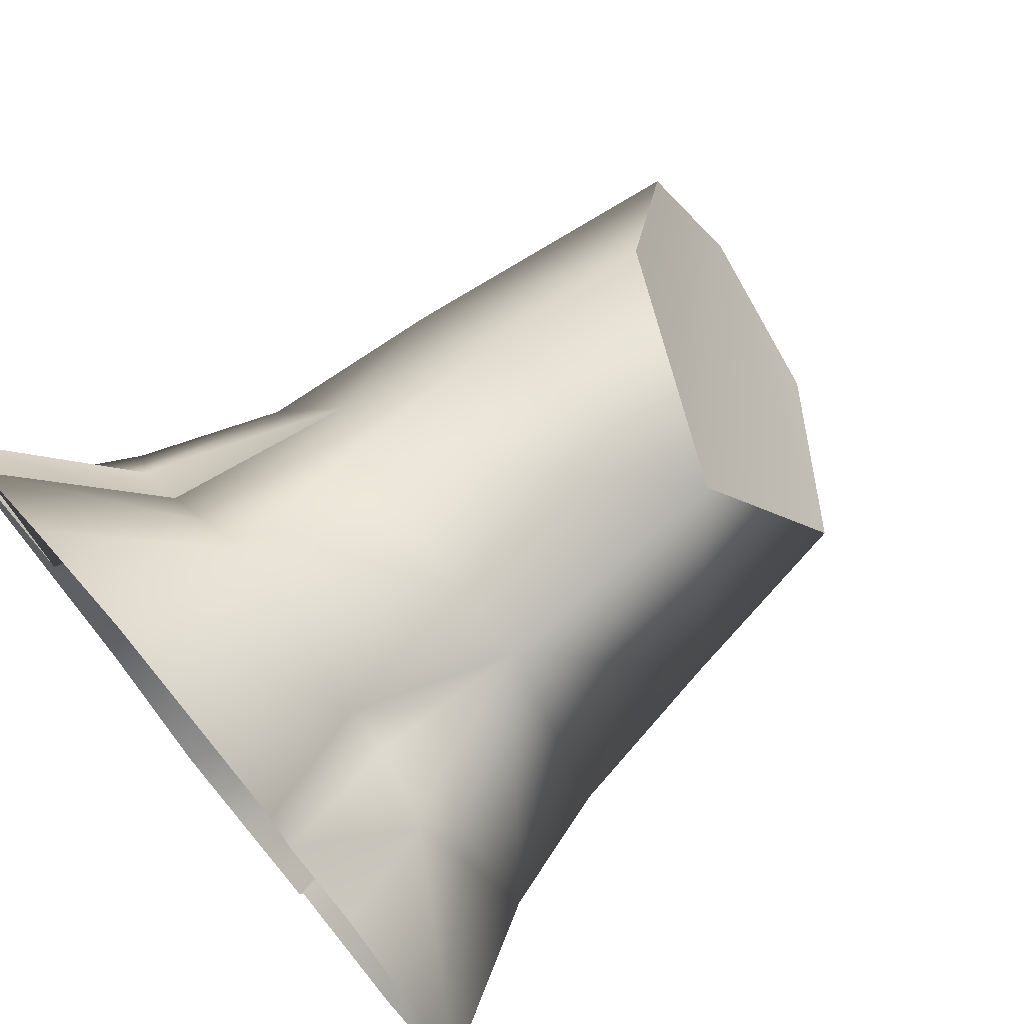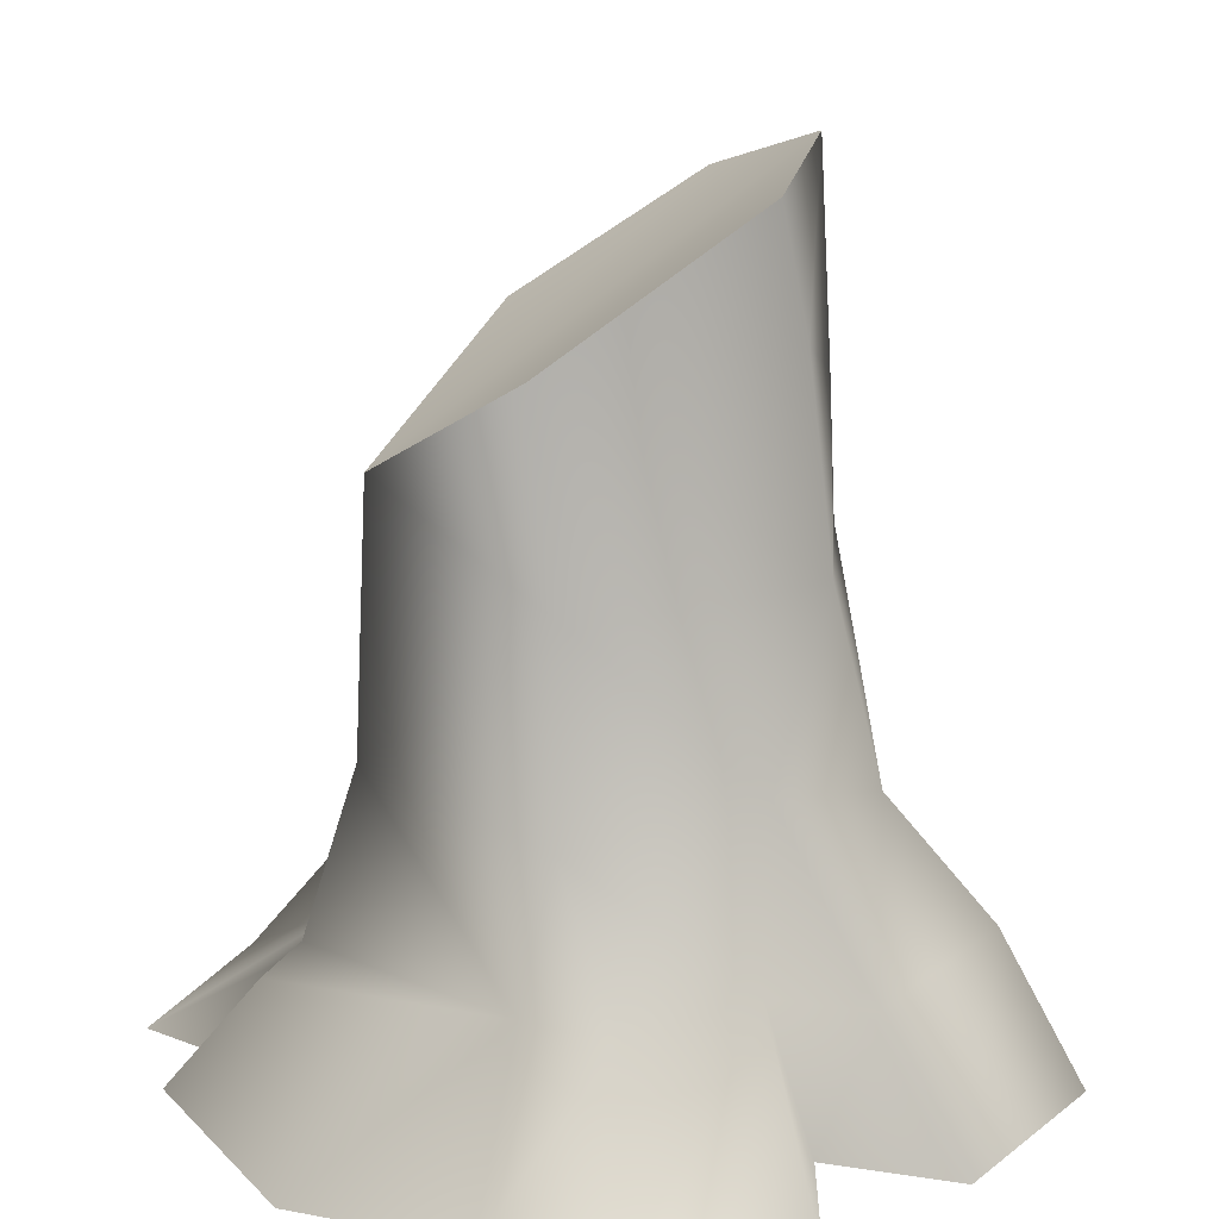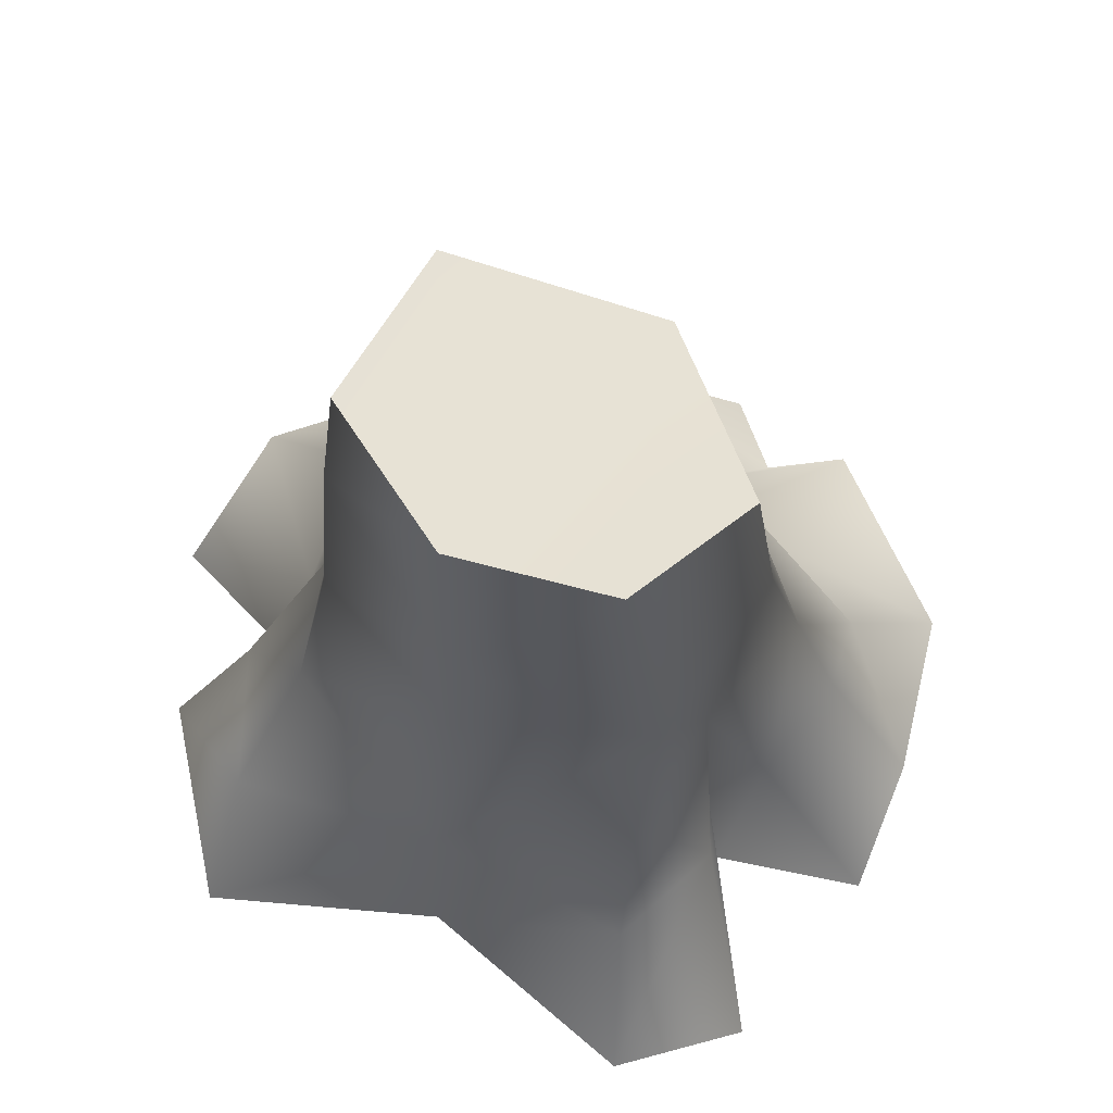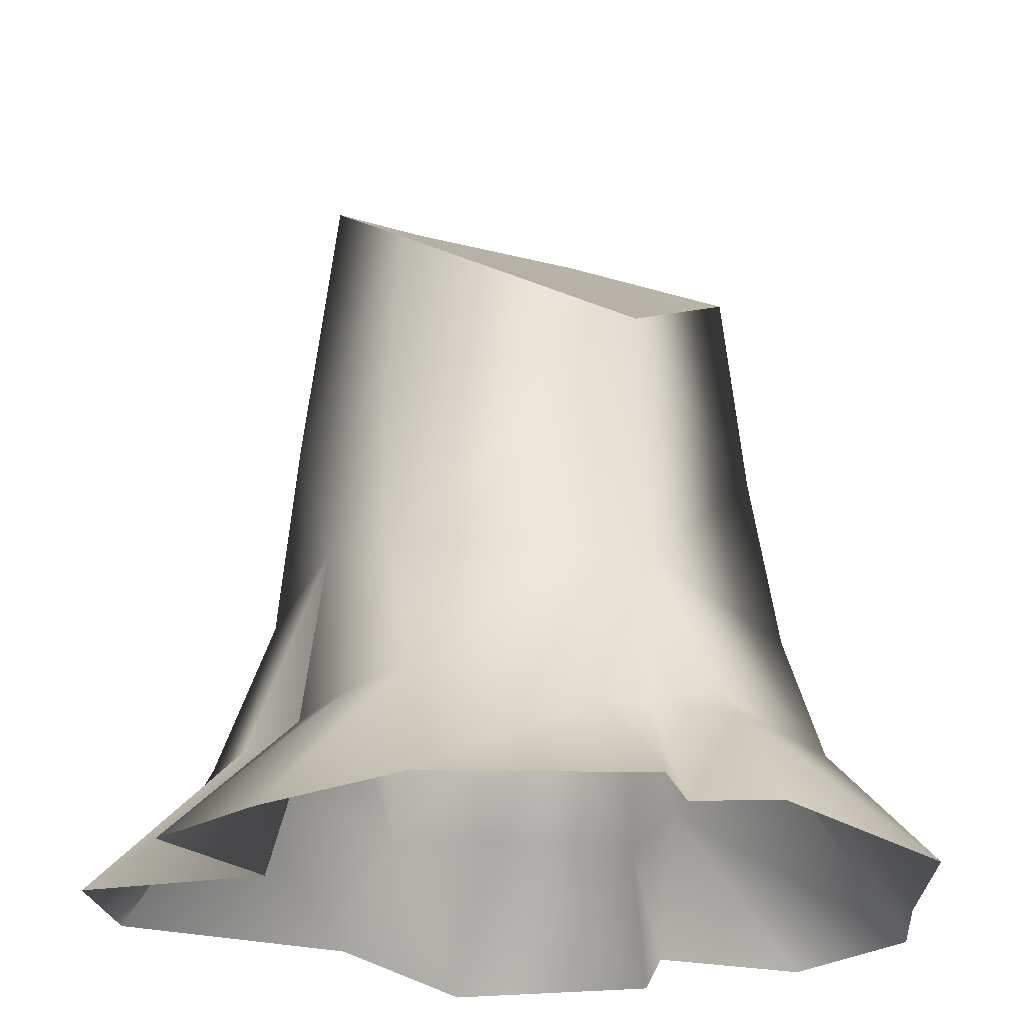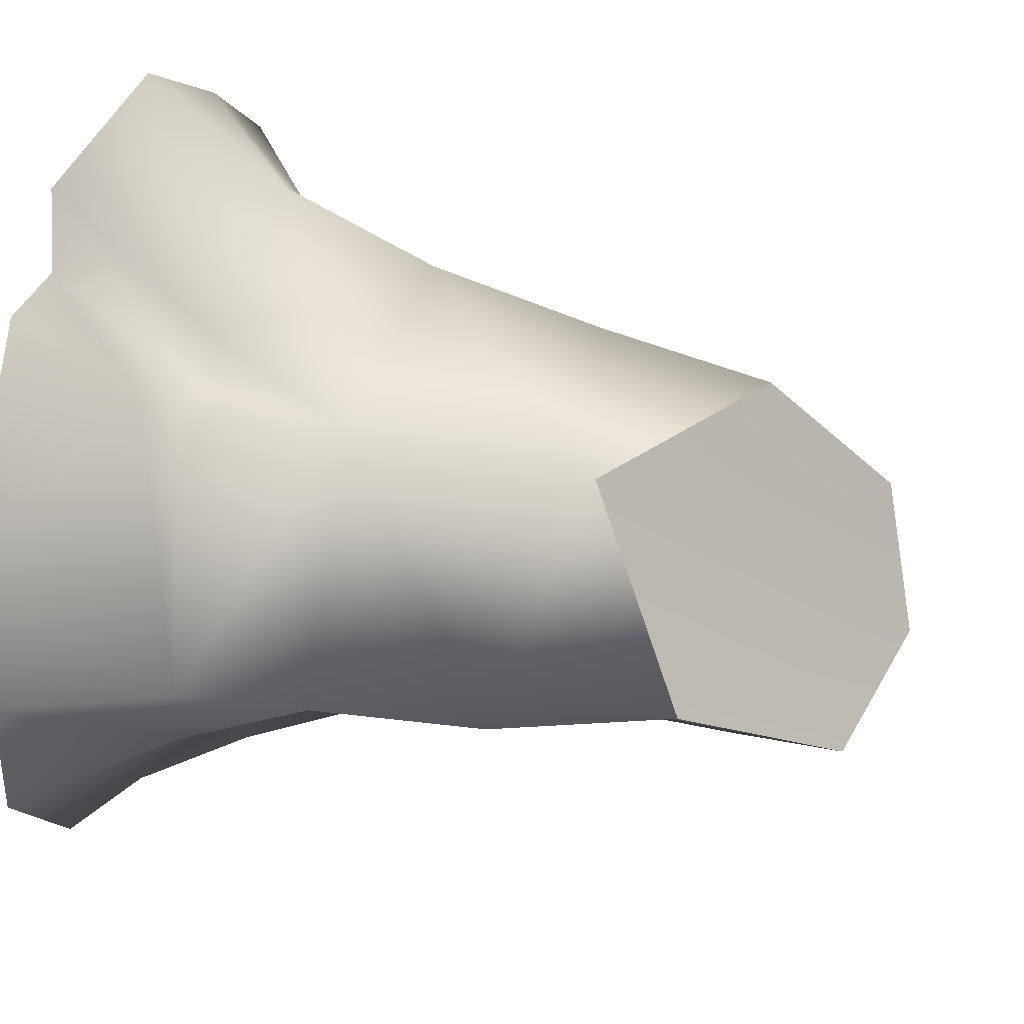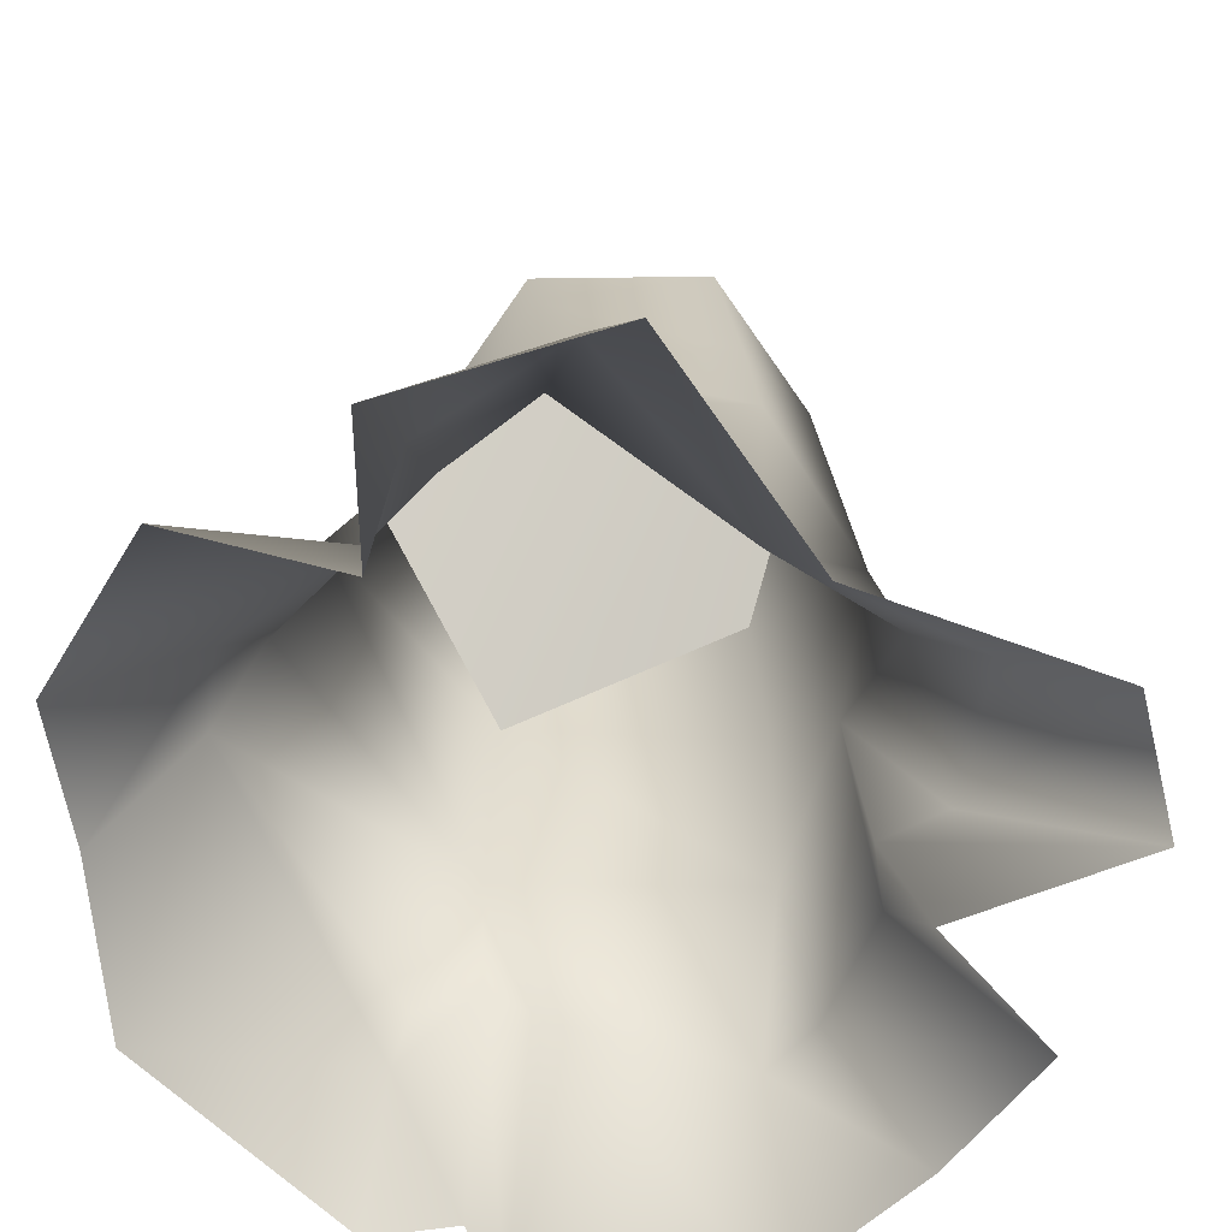
<metadata>
{"format":"obj","ext":"obj","renderer":"f3d","projection":"perspective","resolution":1024,"background":"white","views":[{"elev":73.7,"azim":50.4,"up":"+Z"},{"elev":16.6,"azim":117.5,"up":"+Y"},{"elev":68.5,"azim":-107.8,"up":"+Y"},{"elev":-23.2,"azim":5.6,"up":"+Y"},{"elev":34.6,"azim":109.7,"up":"+Z"},{"elev":-63.9,"azim":-168.9,"up":"+Y"}]}
</metadata>
<code>
g Jungle_Stump
v 40.17 21.04 -10.32
v 50.25 0.2338 -10.56
v 52.74 0.2338 11.81
v 29.6 14.07 28.45
v 26.82 18.22 24.62
v 19.18 37.33 21.69
v 35.05 37.6 -11.92
v 36.65 19.29 -20.53
v 31.3 60.69 -11.62
v 17.98 70.4 20.63
v 28.43 85.12 -5.378
v 34.31 0.2338 39
v 50.01 0.2338 -27.16
v 18.55 17.57 22.77
v 23.54 0.2338 39.52
v 50.01 0.2338 -27.16
v 19.54 19.29 -28.49
v 35.62 0.2338 -42.91
v 36.65 19.29 -20.53
v 35.05 37.6 -11.92
v 13.59 39.32 -26.41
v 31.3 60.69 -11.62
v 2.633 60.69 -28.32
v 0.7575 37.33 -33.77
v -20.01 60.69 -18.45
v -18.97 14.47 -22.91
v -5.474 21.49 -45.35
v -13.19 0.2338 -53.69
v -25.27 0.2338 -25.01
v -39.66 19.63 -4.121
v -51.9 0.2338 -8.615
v -31.29 37.33 0.4365
v -28.22 60.69 3.615
v 13.15 17.24 -39.09
v 17.11 0.2338 -33.73
v 14.22 0.2338 -50.64
v -18.53 78.39 -18.25
v -24.34 99.66 -0.1965
v -15.74 105.8 -17.86
v 4.478 86.49 -25.8
v 6.322 102 -23.28
v 28.43 85.12 -5.378
v -51.9 0.2338 -8.615
v -32.57 17.24 10.68
v -52.74 0.2338 9.114
v -39.66 19.63 -4.121
v -31.29 37.33 0.4365
v -22.44 42.84 12.38
v -24.29 17.24 13.08
v -28.22 60.69 3.615
v -13.68 60.69 22.8
v -12.48 37.33 28.4
v 17.98 70.4 20.63
v 19.18 37.33 21.69
v -12.65 84.59 19.8
v -24.34 99.66 -0.1965
v -23.89 17.24 21.3
v -28.9 0.2338 13.64
v -38.6 0.2338 30.77
v -15.14 17.24 33.79
v -8.173 17.92 39.07
v -24.69 0.2338 42.46
v -5.995 0.2338 53.69
v 13.16 16.82 27.28
v 18.55 17.57 22.77
v 21.52 0.2338 50.31
v 23.54 0.2338 39.52
v 28.43 85.12 -5.378
v -15.74 105.8 -17.86
v 6.322 102 -23.28
v 17.98 70.4 20.63
v -24.34 99.66 -0.1965
v -12.65 84.59 19.8
g Jungle_Stump_0
f 3 2 1
f 1 4 3
f 1 5 4
f 5 1 6
f 1 7 6
f 8 7 1
f 8 1 2
f 7 9 6
f 9 10 6
f 10 9 11
f 3 4 12
f 13 8 2
f 6 14 5
f 5 14 4
f 12 4 15
f 4 14 15
f 18 17 16
f 17 19 16
f 20 19 17
f 21 20 17
f 21 22 20
f 22 21 23
f 23 21 24
f 25 23 24
f 26 25 24
f 27 26 24
f 26 27 28
f 29 26 28
f 30 26 29
f 31 30 29
f 32 26 30
f 32 33 26
f 33 25 26
f 21 34 24
f 34 27 24
f 34 21 17
f 34 17 35
f 36 34 35
f 28 27 36
f 27 34 36
f 35 17 18
f 25 37 23
f 33 37 25
f 33 38 37
f 38 39 37
f 37 39 40
f 39 41 40
f 40 41 42
f 23 40 42
f 37 40 23
f 22 23 42
f 45 44 43
f 44 46 43
f 46 44 47
f 44 48 47
f 49 48 44
f 49 44 45
f 48 50 47
f 48 51 50
f 52 51 48
f 53 51 52
f 54 53 52
f 51 53 55
f 51 55 50
f 50 55 56
f 57 48 49
f 52 48 57
f 57 49 58
f 58 49 45
f 59 57 58
f 60 52 57
f 60 57 59
f 61 52 60
f 54 52 61
f 61 60 62
f 62 60 59
f 63 61 62
f 64 54 61
f 64 61 63
f 65 54 64
f 65 64 66
f 66 64 63
f 67 65 66
f 70 69 68
f 69 71 68
f 69 72 71
f 72 73 71

</code>
